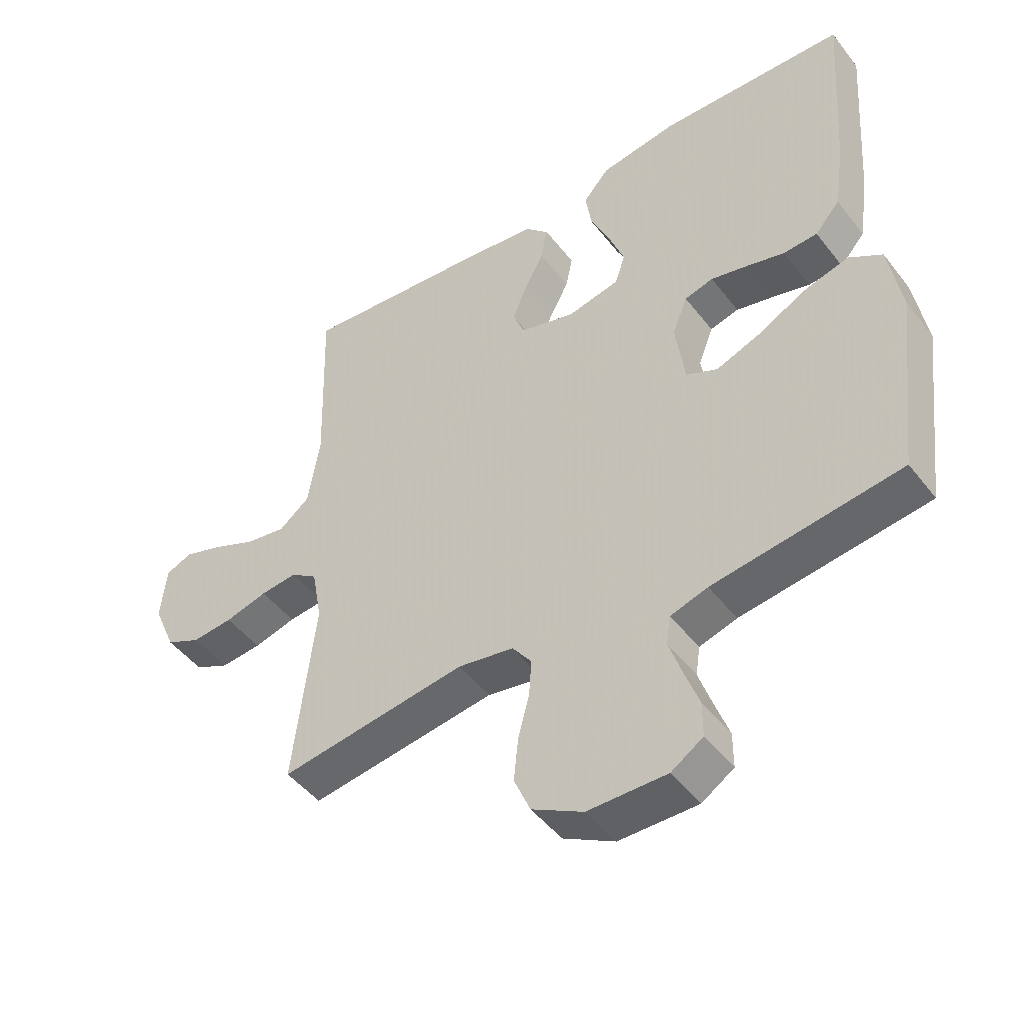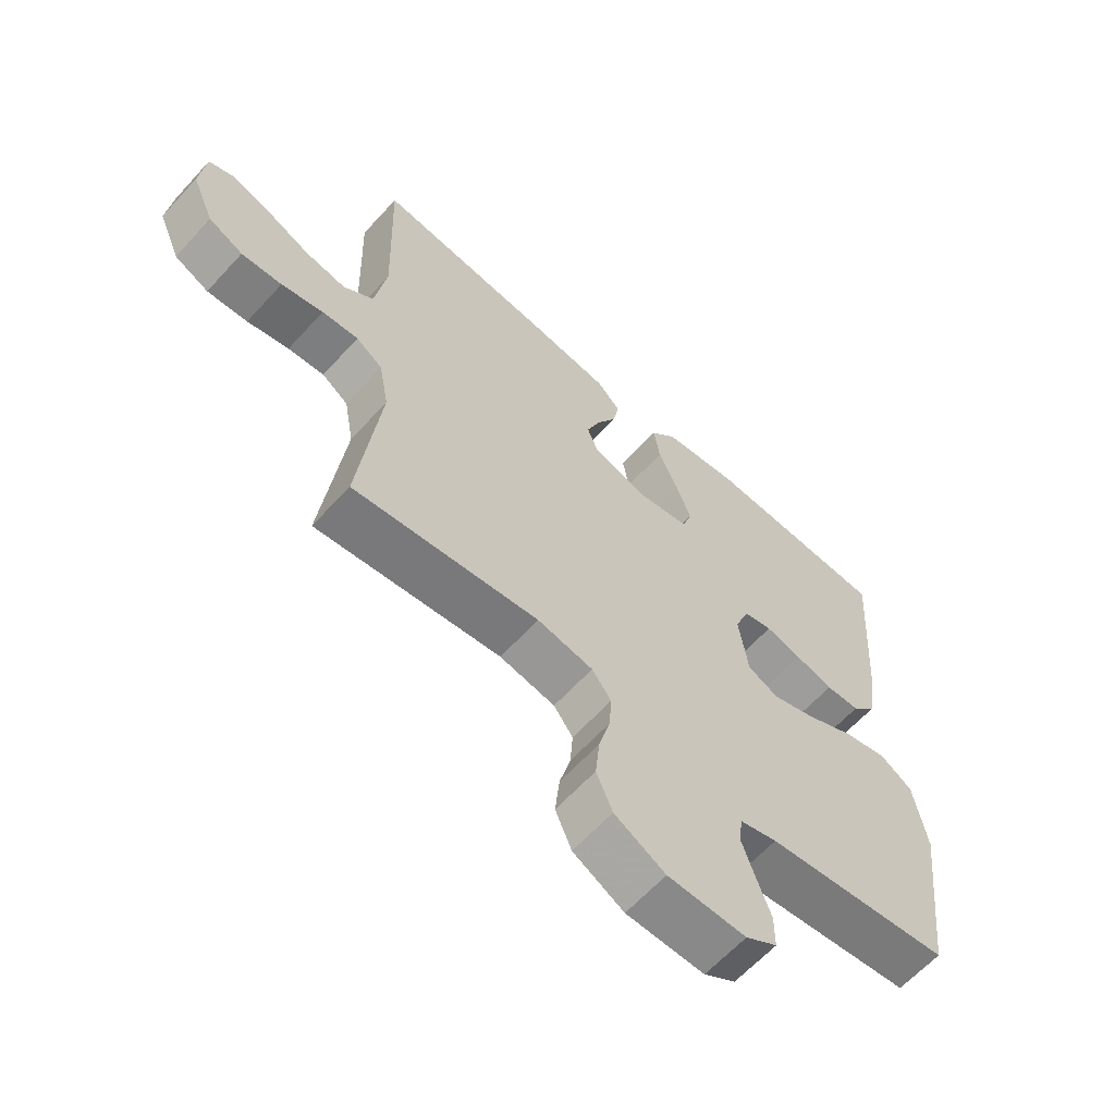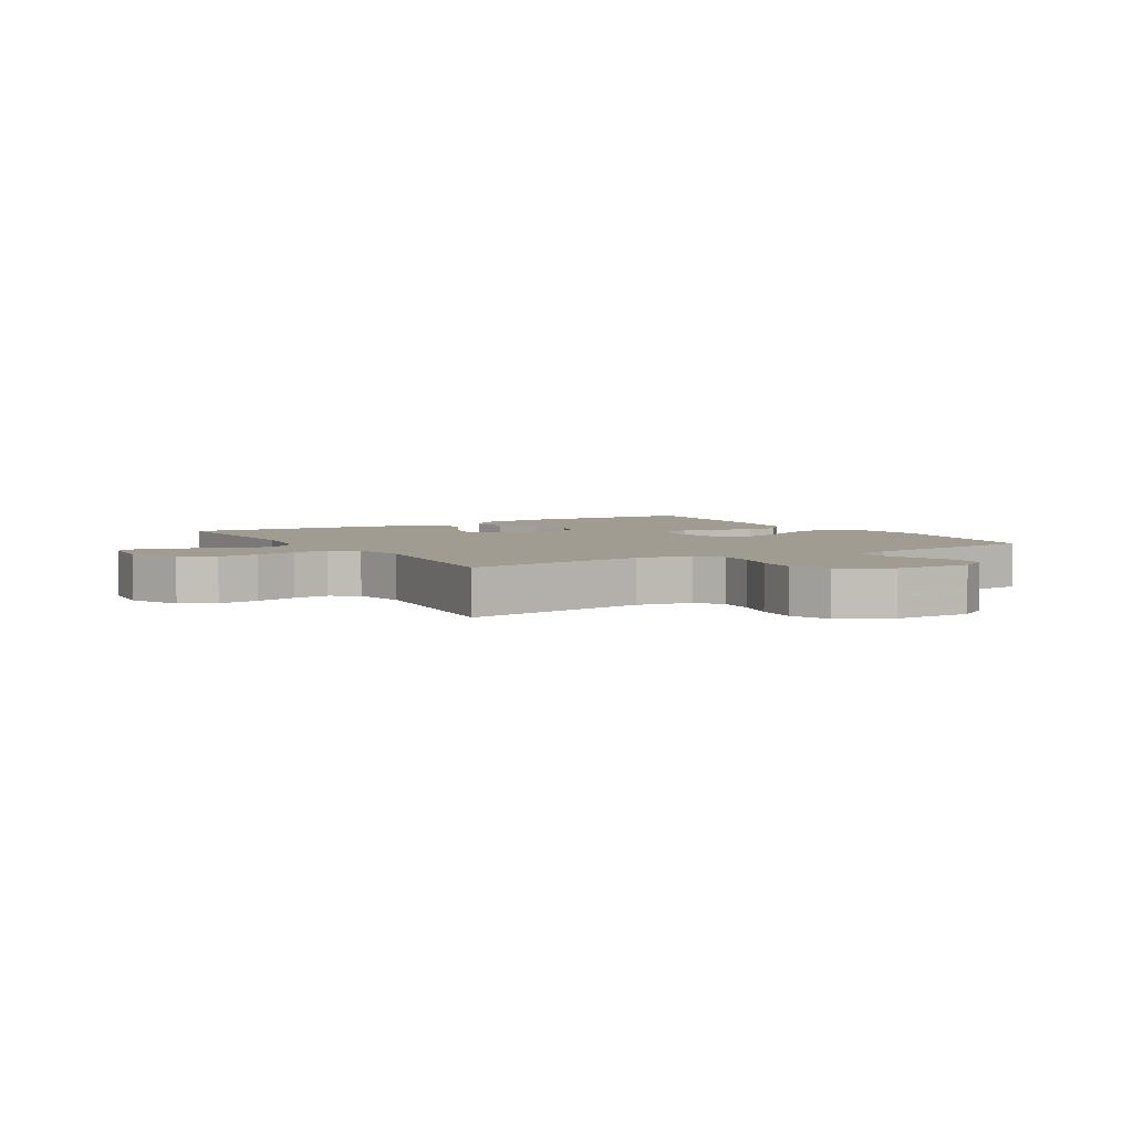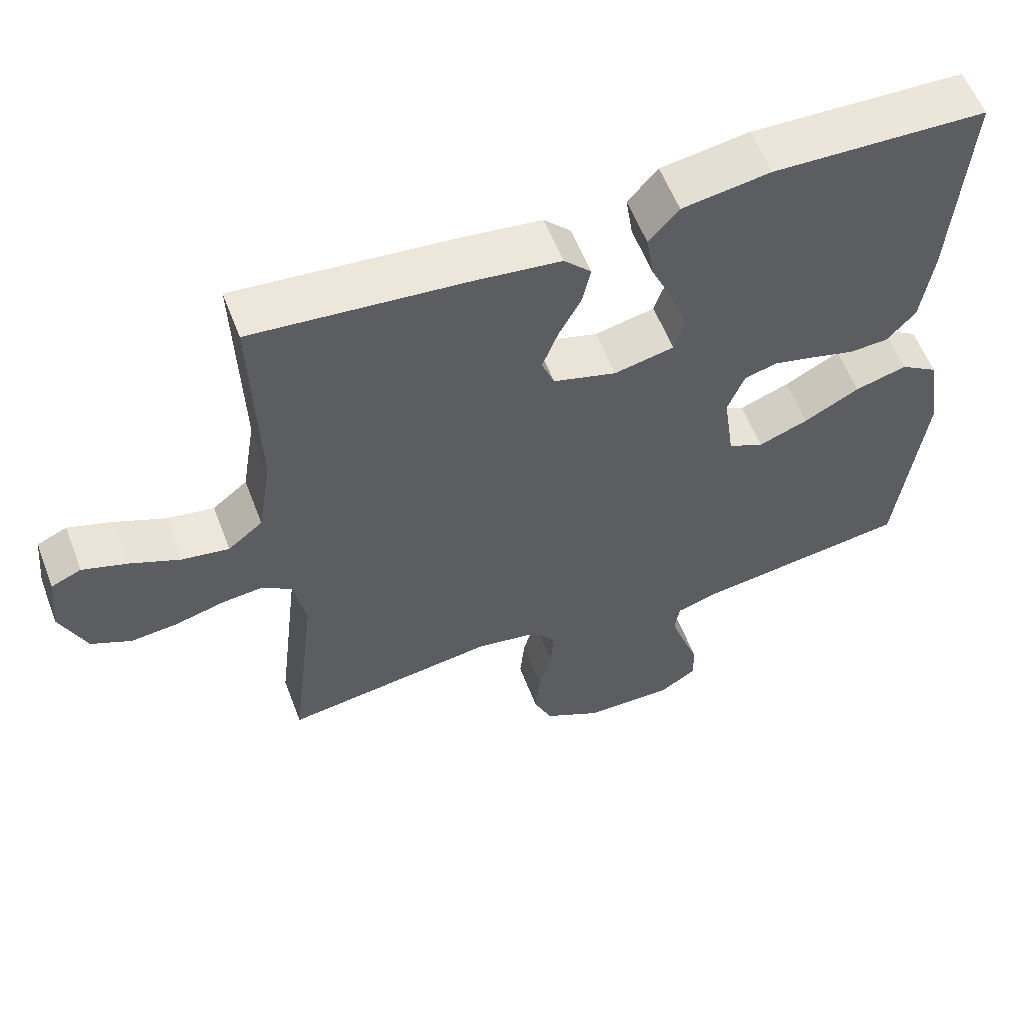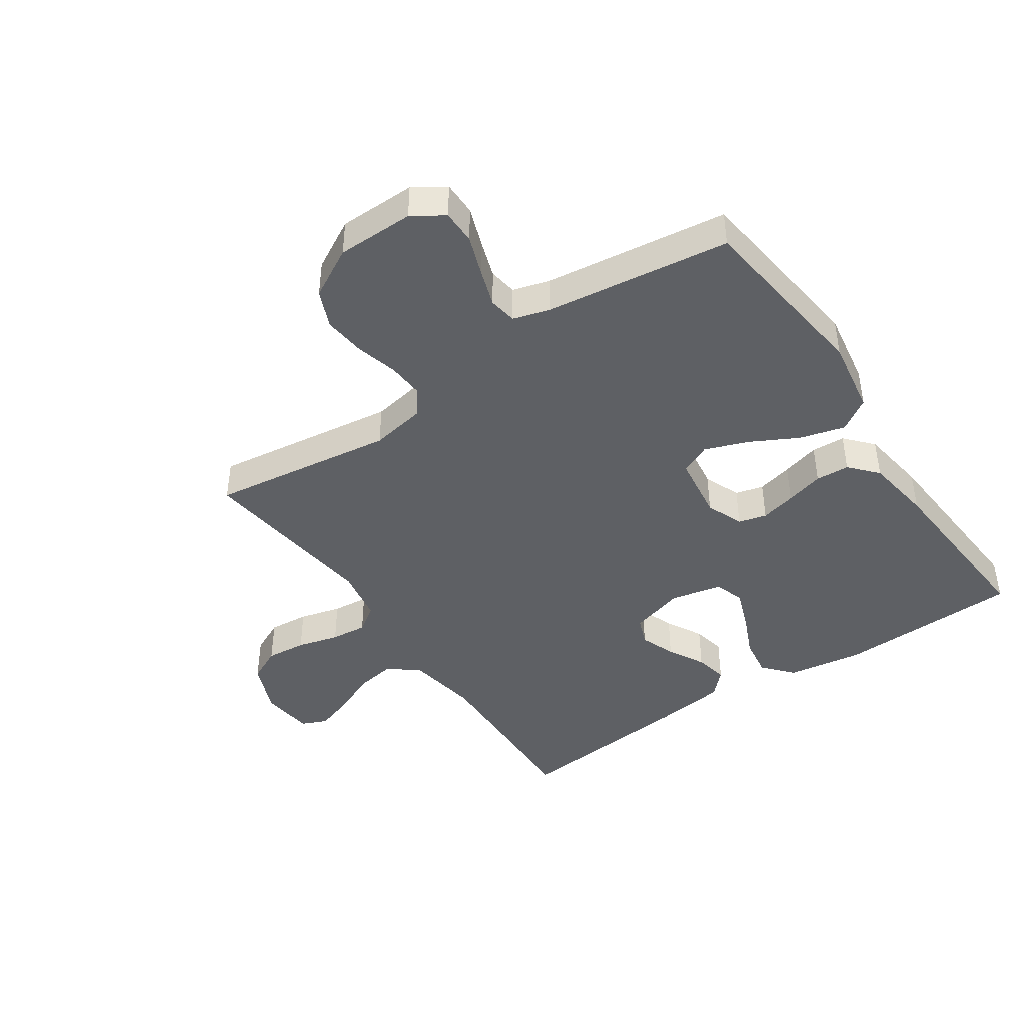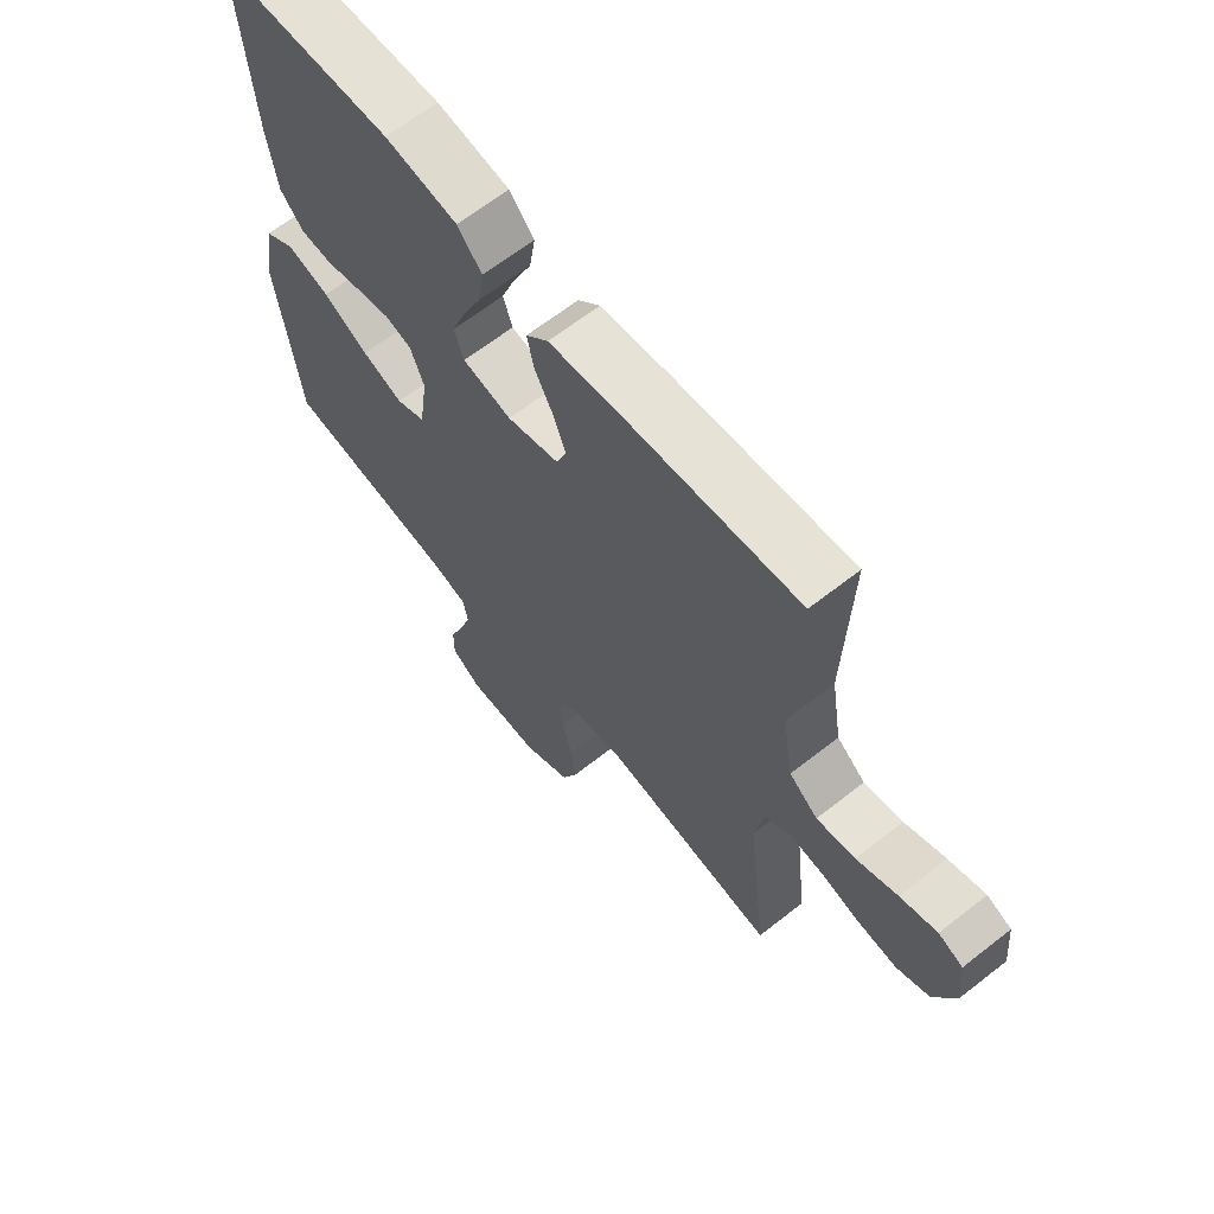
<metadata>
{"format":"obj","ext":"obj","renderer":"f3d","projection":"perspective","resolution":1024,"background":"white","views":[{"elev":-47.3,"azim":-144.3,"up":"+Z"},{"elev":-62.9,"azim":137.7,"up":"+Z"},{"elev":4.3,"azim":148.8,"up":"+Y"},{"elev":57.9,"azim":159.2,"up":"+Z"},{"elev":-43.0,"azim":-145.7,"up":"+Y"},{"elev":65.0,"azim":51.7,"up":"+Z"}]}
</metadata>
<code>
v -0.5 0.07 -0.5
v -0.537 0.07 -0.2
v -0.517 0.07 -0.077
v -0.464 0.07 -0.043
v -0.391 0.07 -0.063
v -0.313 0.07 -0.104
v -0.243 0.07 -0.13
v -0.193 0.07 -0.107
v -0.178 0.07 0
v -0.202 0.07 0.061
v -0.248 0.07 0.073
v -0.306 0.07 0.059
v -0.368 0.07 0.042
v -0.423 0.07 0.045
v -0.463 0.07 0.09
v -0.479 0.07 0.2
v -0.5 0.07 0.5
v -0.2 0.07 0.51
v -0.076 0.07 0.491
v -0.034 0.07 0.443
v -0.044 0.07 0.378
v -0.076 0.07 0.306
v -0.1 0.07 0.241
v -0.084 0.07 0.192
v 0 0.07 0.174
v 0.089 0.07 0.2
v 0.107 0.07 0.246
v 0.085 0.07 0.304
v 0.053 0.07 0.364
v 0.042 0.07 0.418
v 0.08 0.07 0.457
v 0.2 0.07 0.472
v 0.5 0.07 0.5
v 0.491 0.07 0.2
v 0.51 0.07 0.082
v 0.559 0.07 0.043
v 0.625 0.07 0.054
v 0.695 0.07 0.085
v 0.758 0.07 0.106
v 0.8 0.07 0.088
v 0.809 0.07 0
v 0.773 0.07 -0.085
v 0.717 0.07 -0.112
v 0.651 0.07 -0.106
v 0.583 0.07 -0.088
v 0.524 0.07 -0.082
v 0.481 0.07 -0.112
v 0.465 0.07 -0.2
v 0.5 0.07 -0.5
v 0.2 0.07 -0.458
v 0.11 0.07 -0.474
v 0.079 0.07 -0.516
v 0.083 0.07 -0.575
v 0.101 0.07 -0.643
v 0.108 0.07 -0.712
v 0.082 0.07 -0.773
v 0 0.07 -0.818
v -0.126 0.07 -0.819
v -0.177 0.07 -0.786
v -0.177 0.07 -0.73
v -0.154 0.07 -0.666
v -0.133 0.07 -0.604
v -0.14 0.07 -0.558
v -0.2 0.07 -0.54
v -0.5 0 -0.5
v -0.537 0 -0.2
v -0.517 0 -0.077
v -0.464 0 -0.043
v -0.391 0 -0.063
v -0.313 0 -0.104
v -0.243 0 -0.13
v -0.193 0 -0.107
v -0.178 0 0
v -0.202 0 0.061
v -0.248 0 0.073
v -0.306 0 0.059
v -0.368 0 0.042
v -0.423 0 0.045
v -0.463 0 0.09
v -0.479 0 0.2
v -0.5 0 0.5
v -0.2 0 0.51
v -0.076 0 0.491
v -0.034 0 0.443
v -0.044 0 0.378
v -0.076 0 0.306
v -0.1 0 0.241
v -0.084 0 0.192
v 0 0 0.174
v 0.089 0 0.2
v 0.107 0 0.246
v 0.085 0 0.304
v 0.053 0 0.364
v 0.042 0 0.418
v 0.08 0 0.457
v 0.2 0 0.472
v 0.5 0 0.5
v 0.491 0 0.2
v 0.51 0 0.082
v 0.559 0 0.043
v 0.625 0 0.054
v 0.695 0 0.085
v 0.758 0 0.106
v 0.8 0 0.088
v 0.809 0 0
v 0.773 0 -0.085
v 0.717 0 -0.112
v 0.651 0 -0.106
v 0.583 0 -0.088
v 0.524 0 -0.082
v 0.481 0 -0.112
v 0.465 0 -0.2
v 0.5 0 -0.5
v 0.2 0 -0.458
v 0.11 0 -0.474
v 0.079 0 -0.516
v 0.083 0 -0.575
v 0.101 0 -0.643
v 0.108 0 -0.712
v 0.082 0 -0.773
v 0 0 -0.818
v -0.126 0 -0.819
v -0.177 0 -0.786
v -0.177 0 -0.73
v -0.154 0 -0.666
v -0.133 0 -0.604
v -0.14 0 -0.558
v -0.2 0 -0.54
f 58 59 60 61
f 58 61 62
f 57 58 62
f 56 57 62 63
f 53 54 55 56
f 52 53 56 63
f 48 49 50
f 47 48 50 51
f 42 43 44 45
f 42 45 46
f 41 42 46
f 40 41 46
f 37 38 39 40
f 37 40 46
f 36 37 46 47
f 31 32 33 34
f 31 34 35
f 28 29 30 31
f 27 28 31 35
f 26 27 35 36
f 19 20 21 22
f 19 22 23
f 18 19 23
f 17 18 23 24
f 15 16 17 24
f 12 13 14 15
f 11 12 15 24
f 3 4 5 6
f 3 6 7
f 64 1 2 3
f 64 3 7
f 51 52 63 64
f 51 64 7 8
f 47 51 8 9
f 25 26 36 47
f 25 47 9 10
f 10 11 24 25
f 125 124 123 122
f 126 125 122
f 126 122 121
f 127 126 121 120
f 120 119 118 117
f 127 120 117 116
f 114 113 112
f 115 114 112 111
f 109 108 107 106
f 110 109 106
f 110 106 105
f 110 105 104
f 104 103 102 101
f 110 104 101
f 111 110 101 100
f 98 97 96 95
f 99 98 95
f 95 94 93 92
f 99 95 92 91
f 100 99 91 90
f 86 85 84 83
f 87 86 83
f 87 83 82
f 88 87 82 81
f 88 81 80 79
f 79 78 77 76
f 88 79 76 75
f 70 69 68 67
f 71 70 67
f 67 66 65 128
f 71 67 128
f 128 127 116 115
f 72 71 128 115
f 73 72 115 111
f 111 100 90 89
f 74 73 111 89
f 89 88 75 74
f 1 65 66 2
f 2 66 67 3
f 3 67 68 4
f 4 68 69 5
f 5 69 70 6
f 6 70 71 7
f 7 71 72 8
f 8 72 73 9
f 9 73 74 10
f 10 74 75 11
f 11 75 76 12
f 12 76 77 13
f 13 77 78 14
f 14 78 79 15
f 15 79 80 16
f 16 80 81 17
f 17 81 82 18
f 18 82 83 19
f 19 83 84 20
f 20 84 85 21
f 21 85 86 22
f 22 86 87 23
f 23 87 88 24
f 24 88 89 25
f 25 89 90 26
f 26 90 91 27
f 27 91 92 28
f 28 92 93 29
f 29 93 94 30
f 30 94 95 31
f 31 95 96 32
f 32 96 97 33
f 33 97 98 34
f 34 98 99 35
f 35 99 100 36
f 36 100 101 37
f 37 101 102 38
f 38 102 103 39
f 39 103 104 40
f 40 104 105 41
f 41 105 106 42
f 42 106 107 43
f 43 107 108 44
f 44 108 109 45
f 45 109 110 46
f 46 110 111 47
f 47 111 112 48
f 48 112 113 49
f 49 113 114 50
f 50 114 115 51
f 51 115 116 52
f 52 116 117 53
f 53 117 118 54
f 54 118 119 55
f 55 119 120 56
f 56 120 121 57
f 57 121 122 58
f 58 122 123 59
f 59 123 124 60
f 60 124 125 61
f 61 125 126 62
f 62 126 127 63
f 63 127 128 64
f 64 128 65 1

</code>
